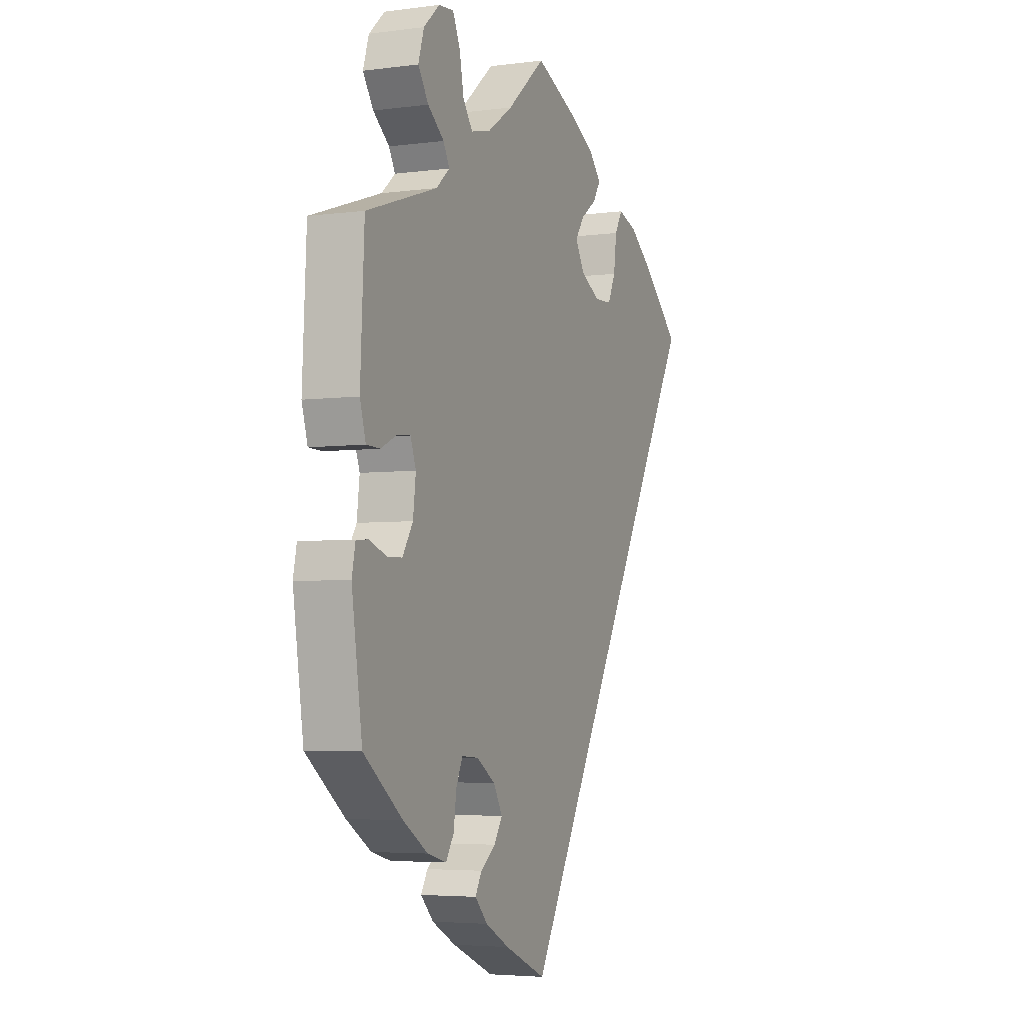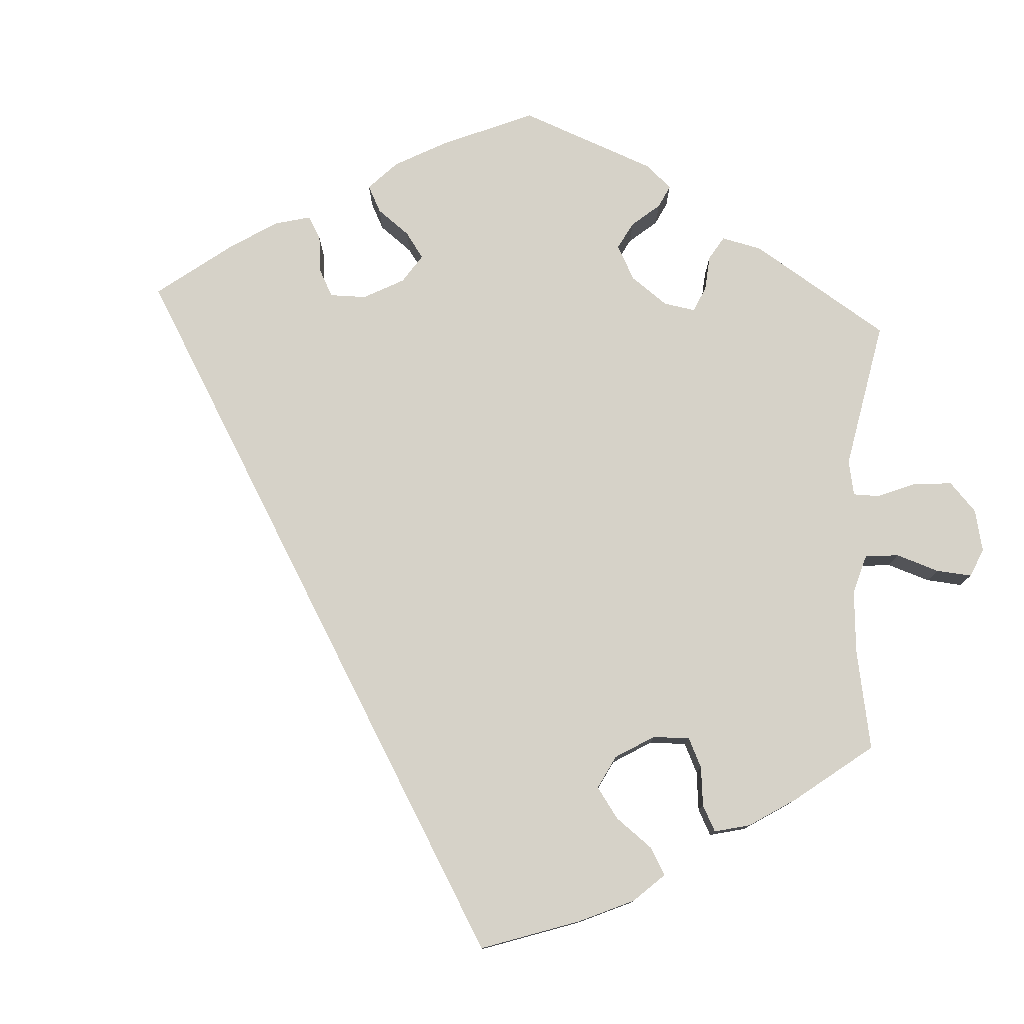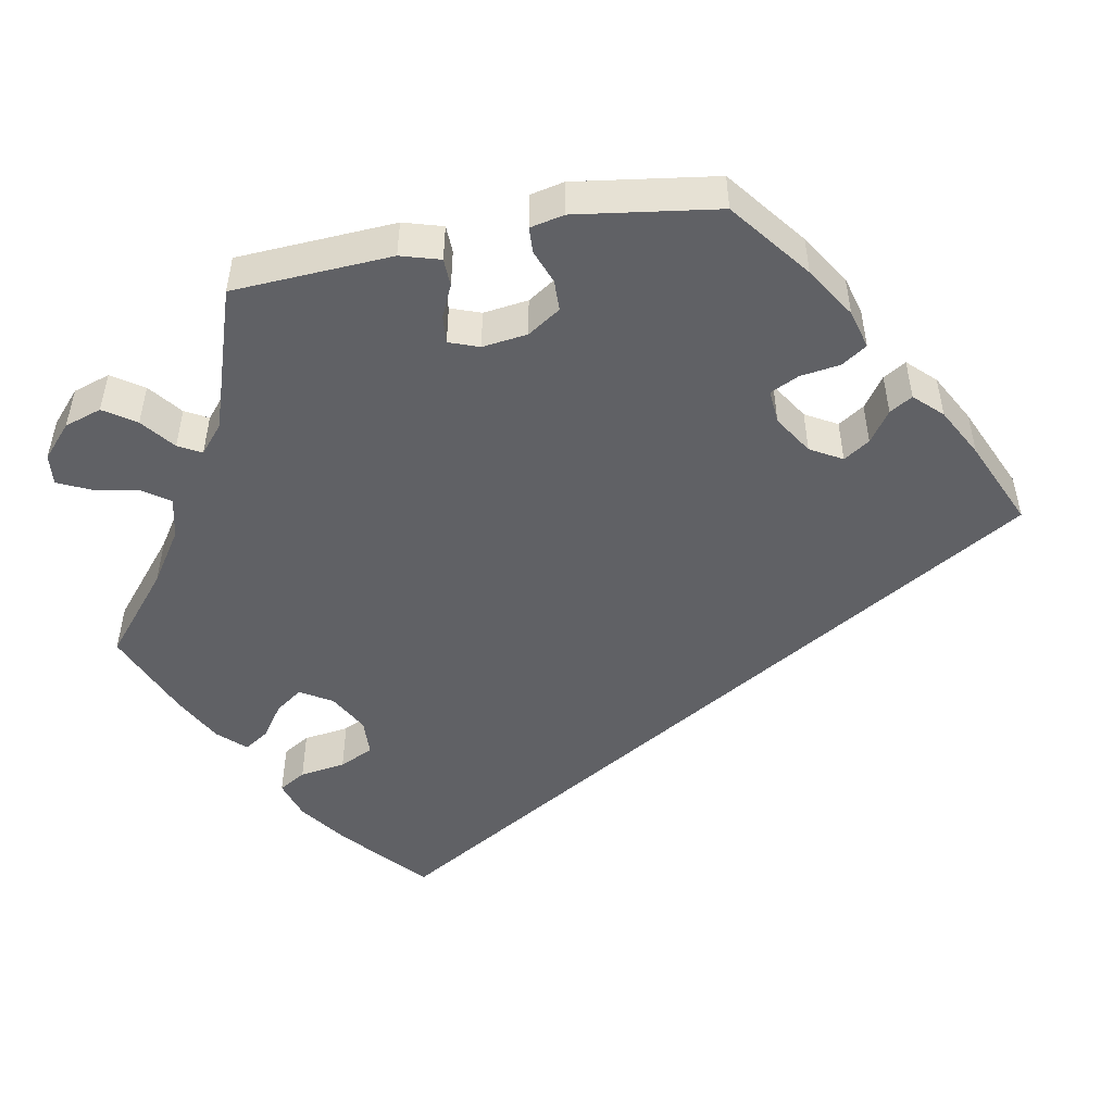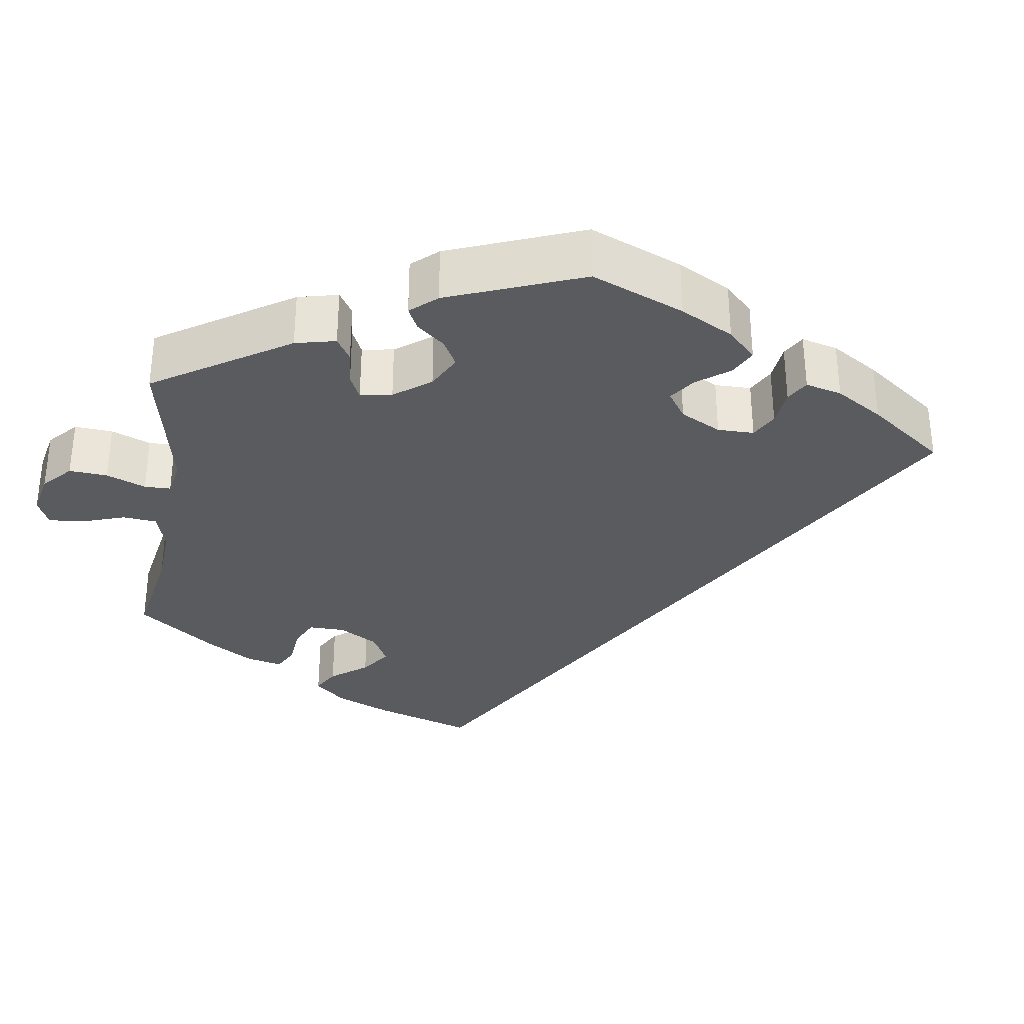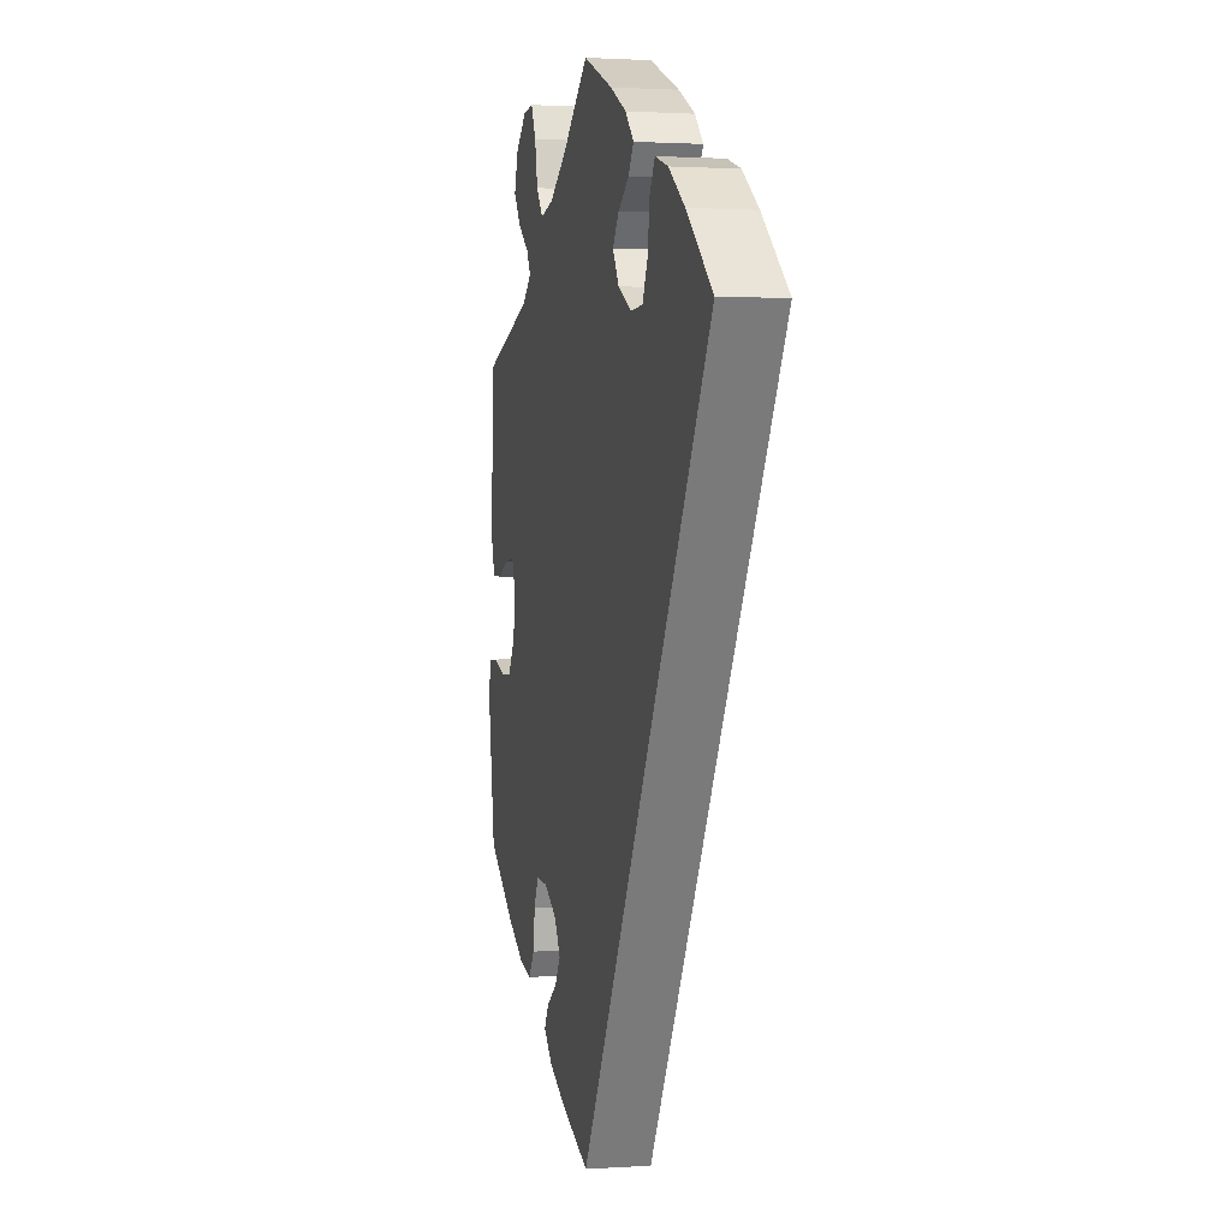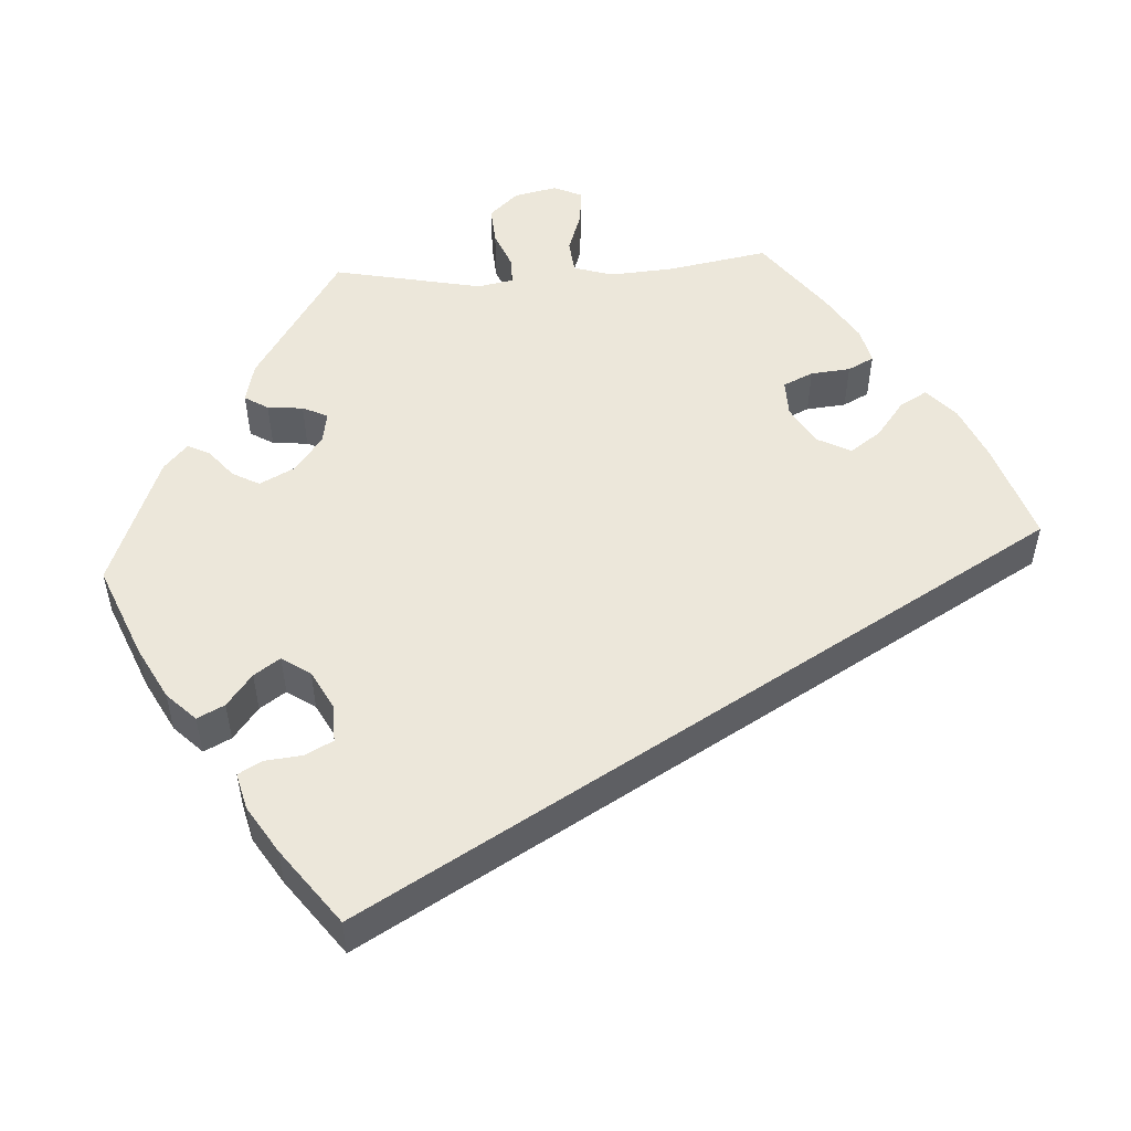
<metadata>
{"format":"obj","ext":"obj","renderer":"f3d","projection":"perspective","resolution":1024,"background":"white","views":[{"elev":-4.4,"azim":113.0,"up":"+Z"},{"elev":77.8,"azim":-56.8,"up":"+Y"},{"elev":-49.9,"azim":100.9,"up":"+Y"},{"elev":-32.5,"azim":111.3,"up":"+Y"},{"elev":1.4,"azim":-103.5,"up":"+Z"},{"elev":52.2,"azim":-153.6,"up":"+Y"}]}
</metadata>
<code>
v -0.501 0.07 0.289
v -0.402 0.07 0.377
v -0.341 0.07 0.422
v -0.291 0.07 0.438
v -0.271 0.07 0.404
v -0.263 0.07 0.346
v -0.243 0.07 0.303
v -0.196 0.07 0.301
v -0.146 0.07 0.329
v -0.122 0.07 0.369
v -0.146 0.07 0.403
v -0.187 0.07 0.432
v -0.207 0.07 0.463
v -0.175 0.07 0.497
v -0.113 0.07 0.53
v 0 0.07 0.578
v 0.1 0.07 0.494
v 0.166 0.07 0.45
v 0.217 0.07 0.438
v 0.242 0.07 0.473
v 0.253 0.07 0.529
v 0.272 0.07 0.57
v 0.311 0.07 0.566
v 0.352 0.07 0.529
v 0.367 0.07 0.482
v 0.34 0.07 0.442
v 0.298 0.07 0.409
v 0.282 0.07 0.38
v 0.317 0.07 0.35
v 0.5 0.07 0.289
v 0.51 0.07 0.087
v 0.495 0.07 0.037
v 0.46 0.07 0.036
v 0.419 0.07 0.055
v 0.384 0.07 0.058
v 0.37 0.07 0.02
v 0.377 0.07 -0.037
v 0.404 0.07 -0.079
v 0.443 0.07 -0.08
v 0.486 0.07 -0.064
v 0.518 0.07 -0.066
v 0.527 0.07 -0.109
v 0.5 0.07 -0.289
v 0.4 0.07 -0.366
v 0.336 0.07 -0.406
v 0.287 0.07 -0.419
v 0.266 0.07 -0.387
v 0.259 0.07 -0.336
v 0.242 0.07 -0.3
v 0.199 0.07 -0.303
v 0.15 0.07 -0.334
v 0.127 0.07 -0.374
v 0.148 0.07 -0.407
v 0.187 0.07 -0.435
v 0.204 0.07 -0.464
v 0.171 0.07 -0.498
v 0.109 0.07 -0.531
v 0 0.07 -0.578
v -0.501 0 0.289
v -0.402 0 0.377
v -0.341 0 0.422
v -0.291 0 0.438
v -0.271 0 0.404
v -0.263 0 0.346
v -0.243 0 0.303
v -0.196 0 0.301
v -0.146 0 0.329
v -0.122 0 0.369
v -0.146 0 0.403
v -0.187 0 0.432
v -0.207 0 0.463
v -0.175 0 0.497
v -0.113 0 0.53
v 0 0 0.578
v 0.1 0 0.494
v 0.166 0 0.45
v 0.217 0 0.438
v 0.242 0 0.473
v 0.253 0 0.529
v 0.272 0 0.57
v 0.311 0 0.566
v 0.352 0 0.529
v 0.367 0 0.482
v 0.34 0 0.442
v 0.298 0 0.409
v 0.282 0 0.38
v 0.317 0 0.35
v 0.5 0 0.289
v 0.51 0 0.087
v 0.495 0 0.037
v 0.46 0 0.036
v 0.419 0 0.055
v 0.384 0 0.058
v 0.37 0 0.02
v 0.377 0 -0.037
v 0.404 0 -0.079
v 0.443 0 -0.08
v 0.486 0 -0.064
v 0.518 0 -0.066
v 0.527 0 -0.109
v 0.5 0 -0.289
v 0.4 0 -0.366
v 0.336 0 -0.406
v 0.287 0 -0.419
v 0.266 0 -0.387
v 0.259 0 -0.336
v 0.242 0 -0.3
v 0.199 0 -0.303
v 0.15 0 -0.334
v 0.127 0 -0.374
v 0.148 0 -0.407
v 0.187 0 -0.435
v 0.204 0 -0.464
v 0.171 0 -0.498
v 0.109 0 -0.531
v 0 0 -0.578
f 53 54 55 56
f 52 53 56 57
f 45 46 47 48
f 45 48 49
f 44 45 49
f 43 44 49
f 42 43 49
f 39 40 41 42
f 38 39 42 49
f 37 38 49 50
f 31 32 33 34
f 29 30 31 34
f 28 29 34 35
f 24 25 26 27
f 24 27 28
f 23 24 28
f 20 21 22 23
f 19 20 23 28
f 18 19 28 35
f 14 15 16 17
f 11 12 13 14
f 10 11 14 17
f 9 10 17 18
f 3 4 5 6
f 3 6 7
f 2 3 7
f 1 2 7
f 52 57 58 1
f 36 37 50 51
f 18 35 36 51
f 8 9 18 51
f 8 51 52
f 1 7 8 52
f 114 113 112 111
f 115 114 111 110
f 106 105 104 103
f 107 106 103
f 107 103 102
f 107 102 101
f 107 101 100
f 100 99 98 97
f 107 100 97 96
f 108 107 96 95
f 92 91 90 89
f 92 89 88 87
f 93 92 87 86
f 85 84 83 82
f 86 85 82
f 86 82 81
f 81 80 79 78
f 86 81 78 77
f 93 86 77 76
f 75 74 73 72
f 72 71 70 69
f 75 72 69 68
f 76 75 68 67
f 64 63 62 61
f 65 64 61
f 65 61 60
f 65 60 59
f 59 116 115 110
f 109 108 95 94
f 109 94 93 76
f 109 76 67 66
f 110 109 66
f 110 66 65 59
f 1 59 60 2
f 2 60 61 3
f 3 61 62 4
f 4 62 63 5
f 5 63 64 6
f 6 64 65 7
f 7 65 66 8
f 8 66 67 9
f 9 67 68 10
f 10 68 69 11
f 11 69 70 12
f 12 70 71 13
f 13 71 72 14
f 14 72 73 15
f 15 73 74 16
f 16 74 75 17
f 17 75 76 18
f 18 76 77 19
f 19 77 78 20
f 20 78 79 21
f 21 79 80 22
f 22 80 81 23
f 23 81 82 24
f 24 82 83 25
f 25 83 84 26
f 26 84 85 27
f 27 85 86 28
f 28 86 87 29
f 29 87 88 30
f 30 88 89 31
f 31 89 90 32
f 32 90 91 33
f 33 91 92 34
f 34 92 93 35
f 35 93 94 36
f 36 94 95 37
f 37 95 96 38
f 38 96 97 39
f 39 97 98 40
f 40 98 99 41
f 41 99 100 42
f 42 100 101 43
f 43 101 102 44
f 44 102 103 45
f 45 103 104 46
f 46 104 105 47
f 47 105 106 48
f 48 106 107 49
f 49 107 108 50
f 50 108 109 51
f 51 109 110 52
f 52 110 111 53
f 53 111 112 54
f 54 112 113 55
f 55 113 114 56
f 56 114 115 57
f 57 115 116 58
f 58 116 59 1

</code>
